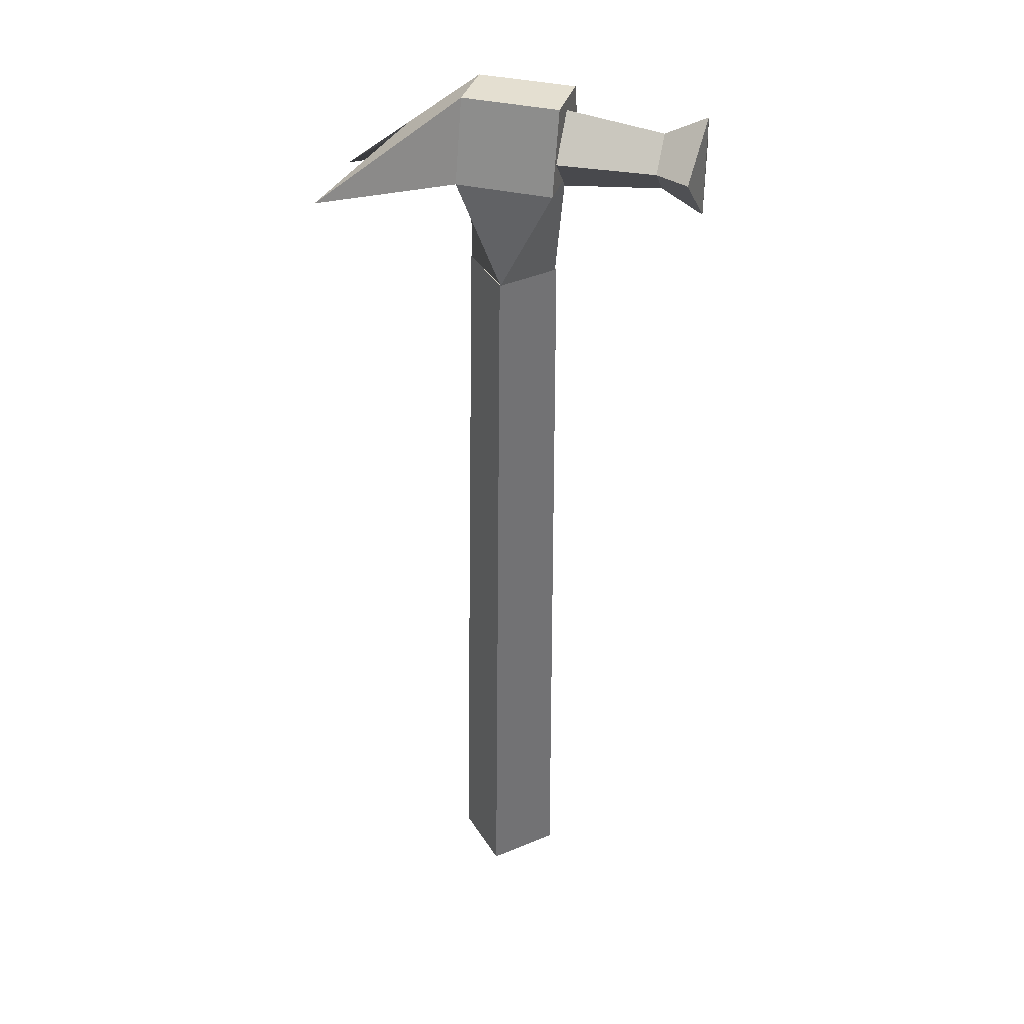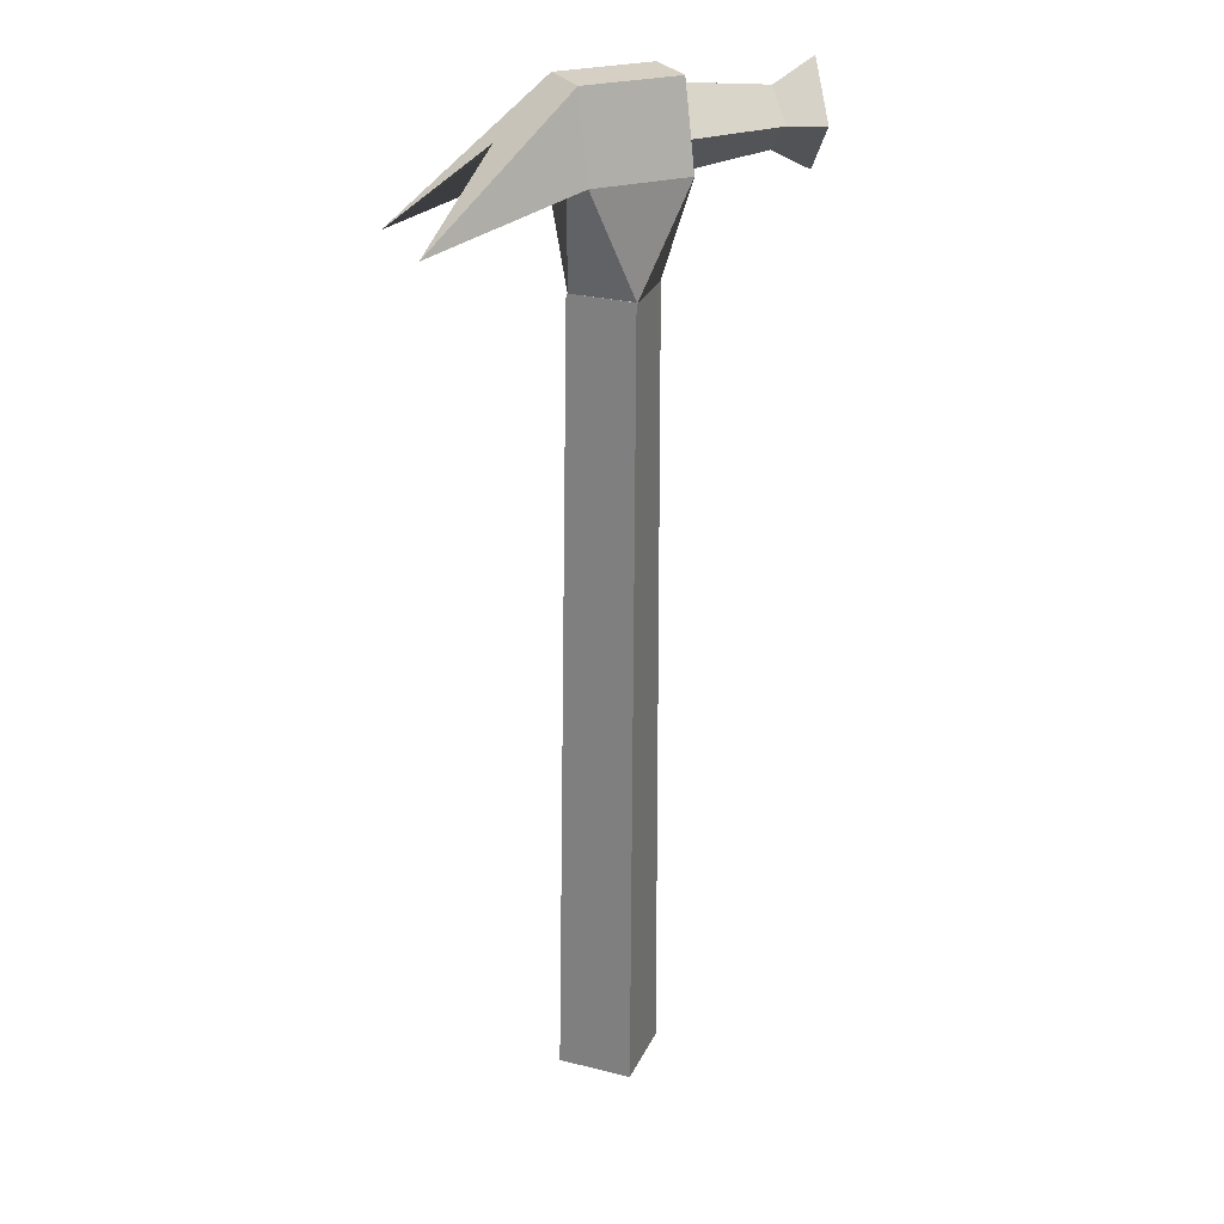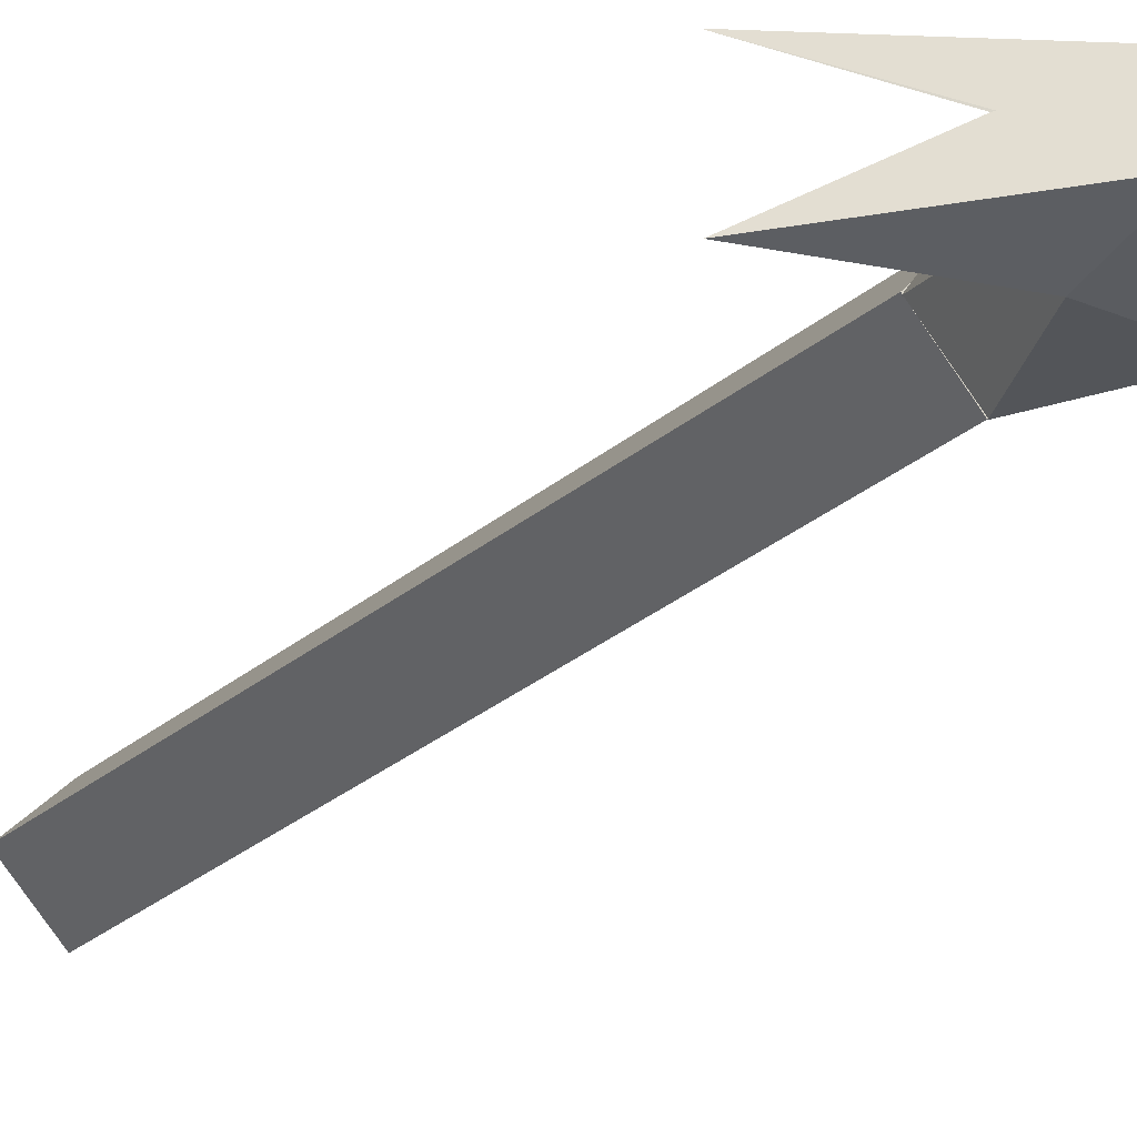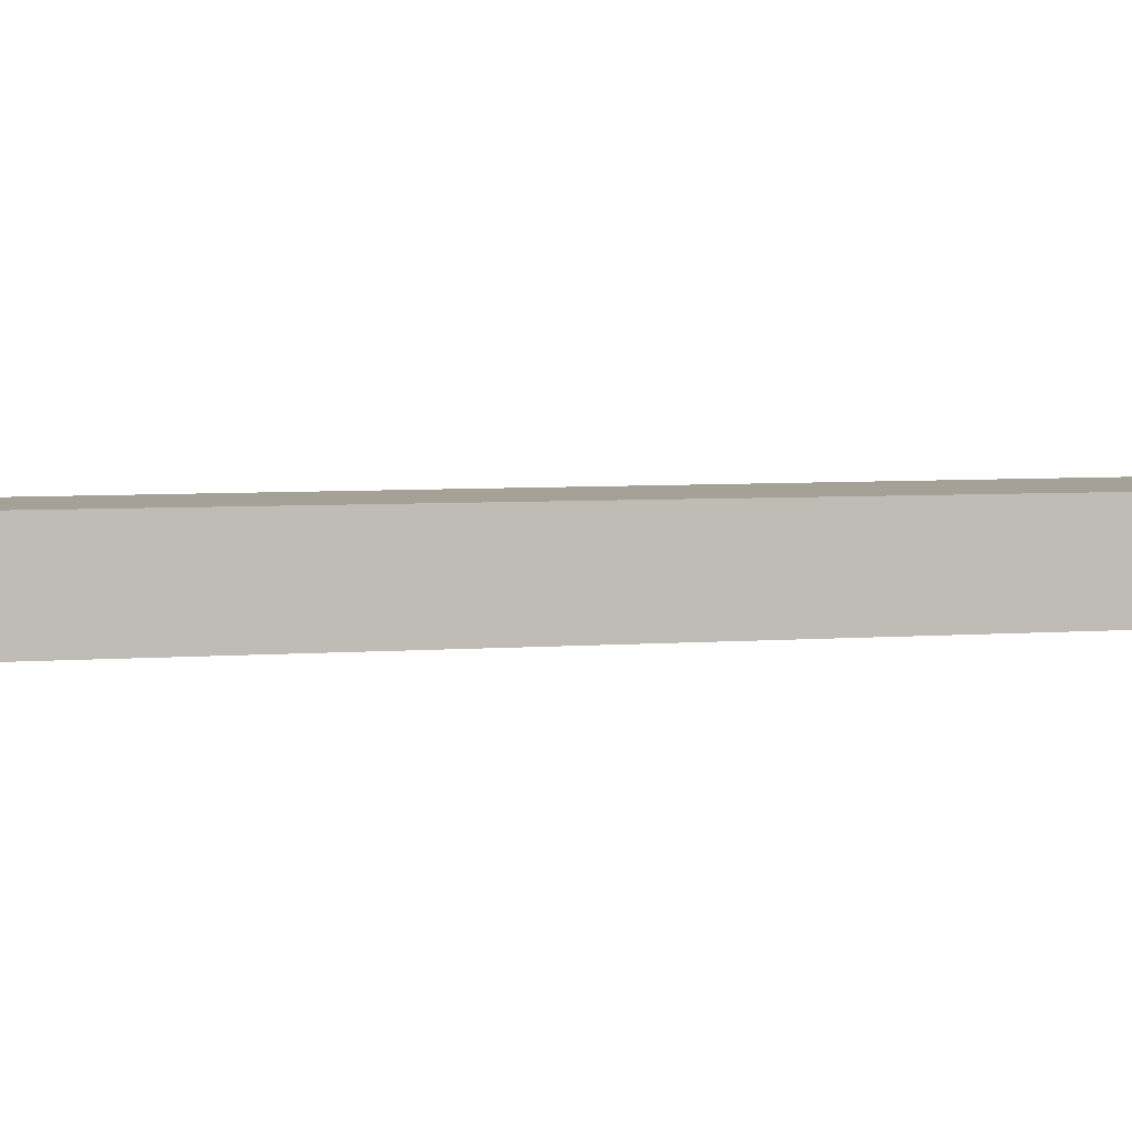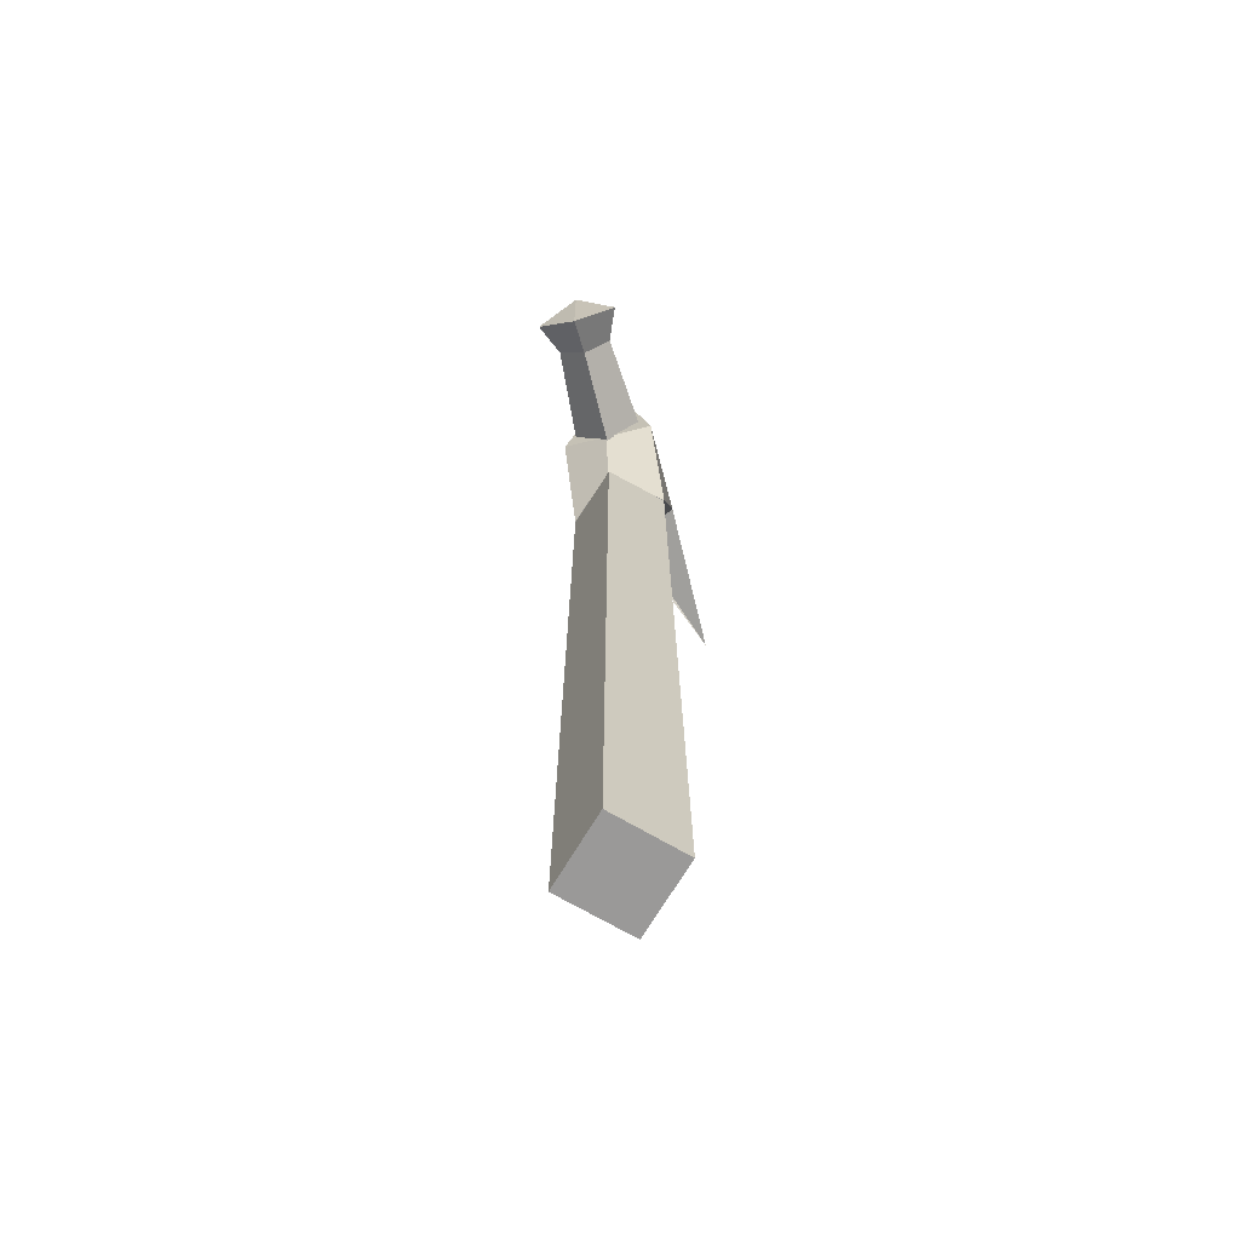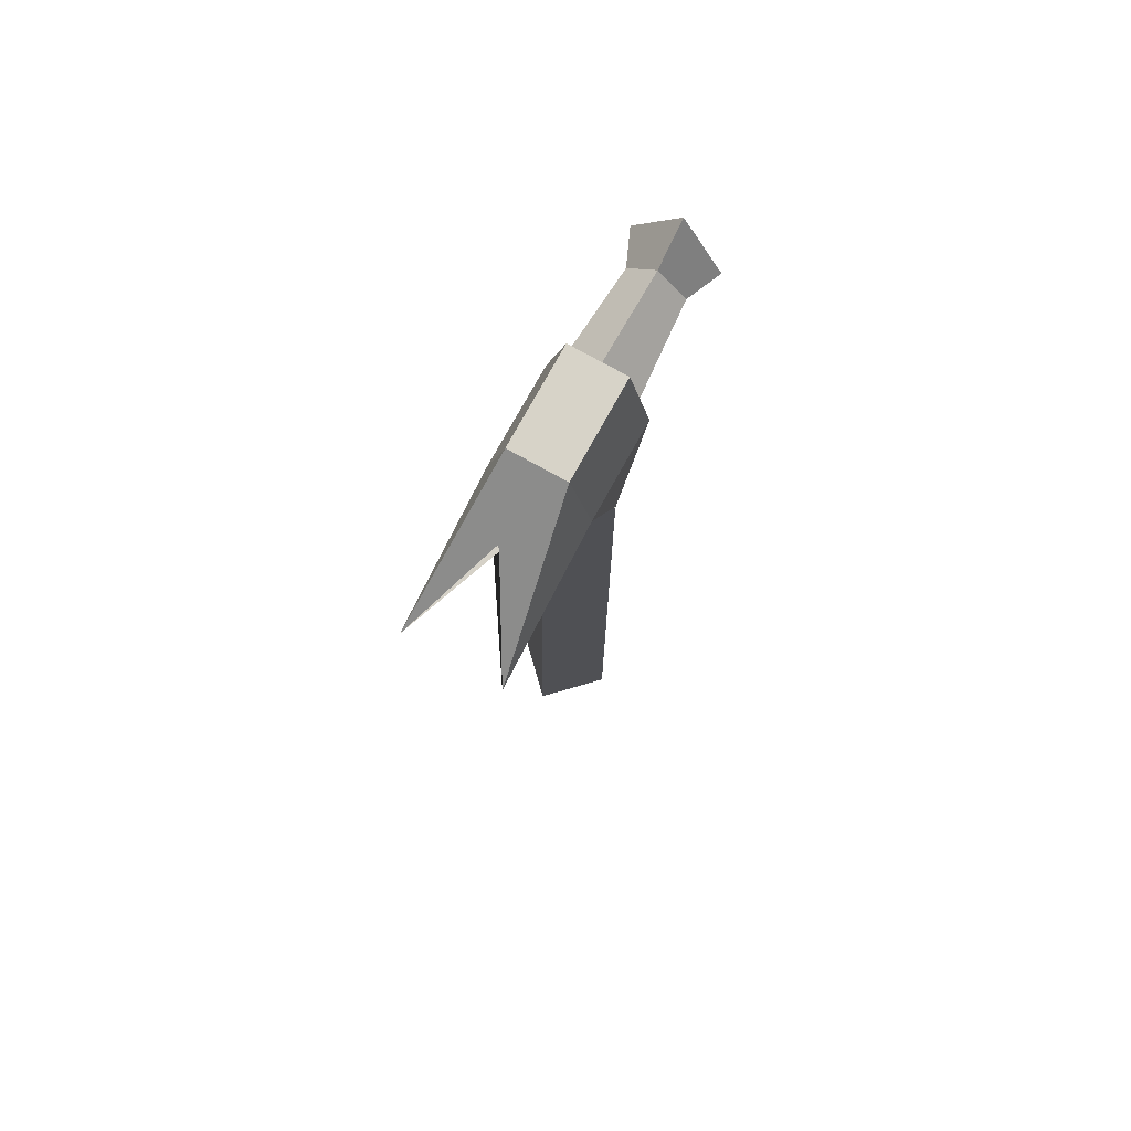
<metadata>
{"format":"obj","ext":"obj","renderer":"f3d","projection":"perspective","resolution":1024,"background":"white","views":[{"elev":36.6,"azim":-163.1,"up":"+Y"},{"elev":26.4,"azim":156.2,"up":"+Y"},{"elev":-24.4,"azim":145.8,"up":"+Z"},{"elev":-39.4,"azim":92.5,"up":"+Z"},{"elev":-69.1,"azim":-75.6,"up":"+Y"},{"elev":77.0,"azim":119.0,"up":"+Y"}]}
</metadata>
<code>
o Hammer
v -0.4131 3.071 0.08606
v -0.1083 3.071 0.1098
v -0.4131 2.986 -0.001851
v -0.4131 3.166 -0.001851
v -0.1046 2.95 -0.001851
v -0.1083 3.202 -0.001851
v -0.5205 3.071 0.1324
v -0.5432 2.916 -0.001851
v -0.5432 3.236 -0.001851
v -0.4131 3.071 -0.08976
v -0.1083 3.071 -0.1135
v -0.5191 3.071 -0.1361
v 0.05848 2.654 0.152
v 0.07747 0.07157 0.1711
v -0.0936 0.07157 -0
v 0.2013 2.654 -0
v -0.08435 2.654 -0
v 0.2485 0.07157 -0
v 0.05848 2.654 -0.152
v 0.07747 0.07157 -0.1711
v 0.05774 2.651 0.1534
v -0.1095 2.982 0.1534
v 0.05577 2.651 -0.1512
v -0.1095 2.982 -0.1512
v 0.1981 2.982 0.1534
v 0.1981 2.982 -0.1512
v -0.1095 3.237 0.09364
v -0.1095 3.237 -0.08501
v 0.1981 3.237 0.09364
v 0.1981 3.237 -0.08501
v 0.6712 2.846 0.1534
v 0.6712 2.846 -0.1512
v 0.4031 3.09 0.000263
v -0.08024 2.651 -0.003663
v -0.1095 2.982 -0.003663
v 0.1981 2.982 -0.001652
v 0.1981 2.651 -0.003518
f 5 6 2
f 3 5 2 1
f 6 4 1 2
f 4 3 8 9
f 7 9 8
f 1 4 9 7
f 3 1 7 8
f 5 11 6
f 3 10 11 5
f 6 11 10 4
f 12 8 9
f 10 12 9 4
f 3 8 12 10
f 16 17 13
f 15 18 14
f 18 16 13 14
f 14 13 17 15
f 16 19 17
f 15 20 18
f 18 20 19 16
f 20 15 17 19
f 21 22 35 34
f 23 24 26
f 23 26 36 37
f 21 25 22
f 23 37 21 34
f 26 30 32
f 24 35 22 27 28
f 22 25 29 27
f 26 24 28 30
f 29 25 31
f 30 28 27 29
f 30 29 31 33 32
f 25 36 26 32 33 31
f 34 35 24 23
f 37 36 25 21
l 25 33
l 26 33

</code>
